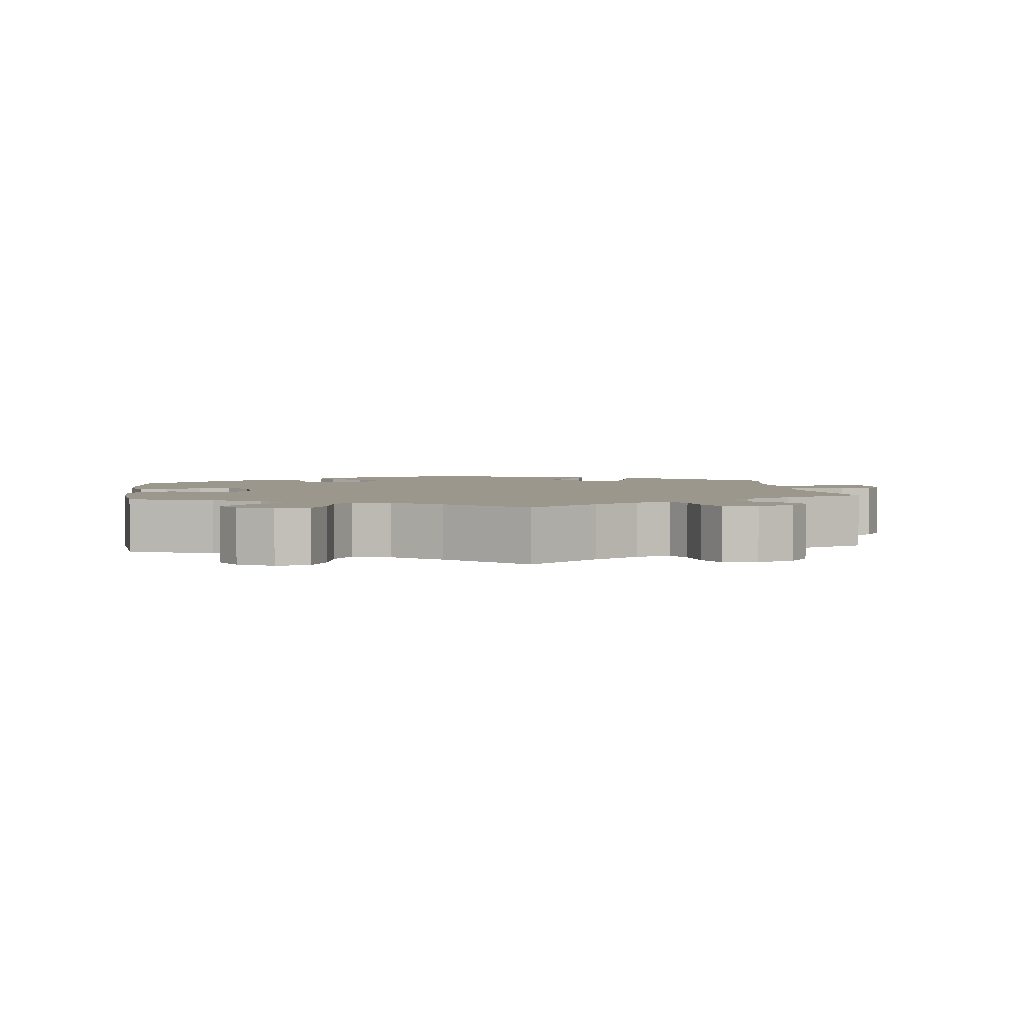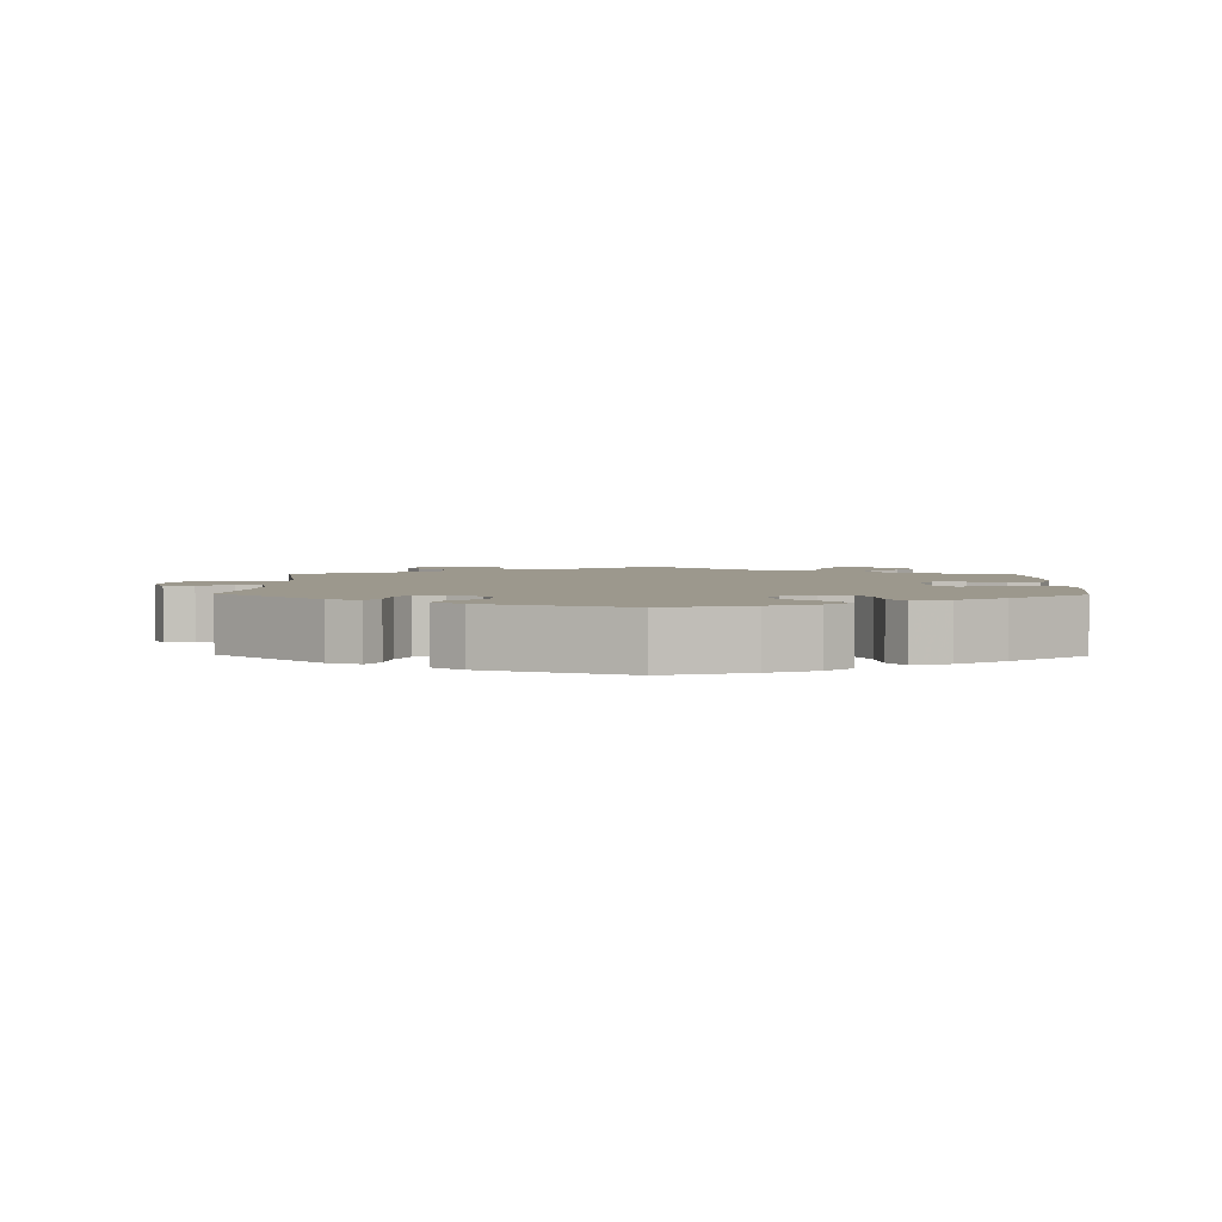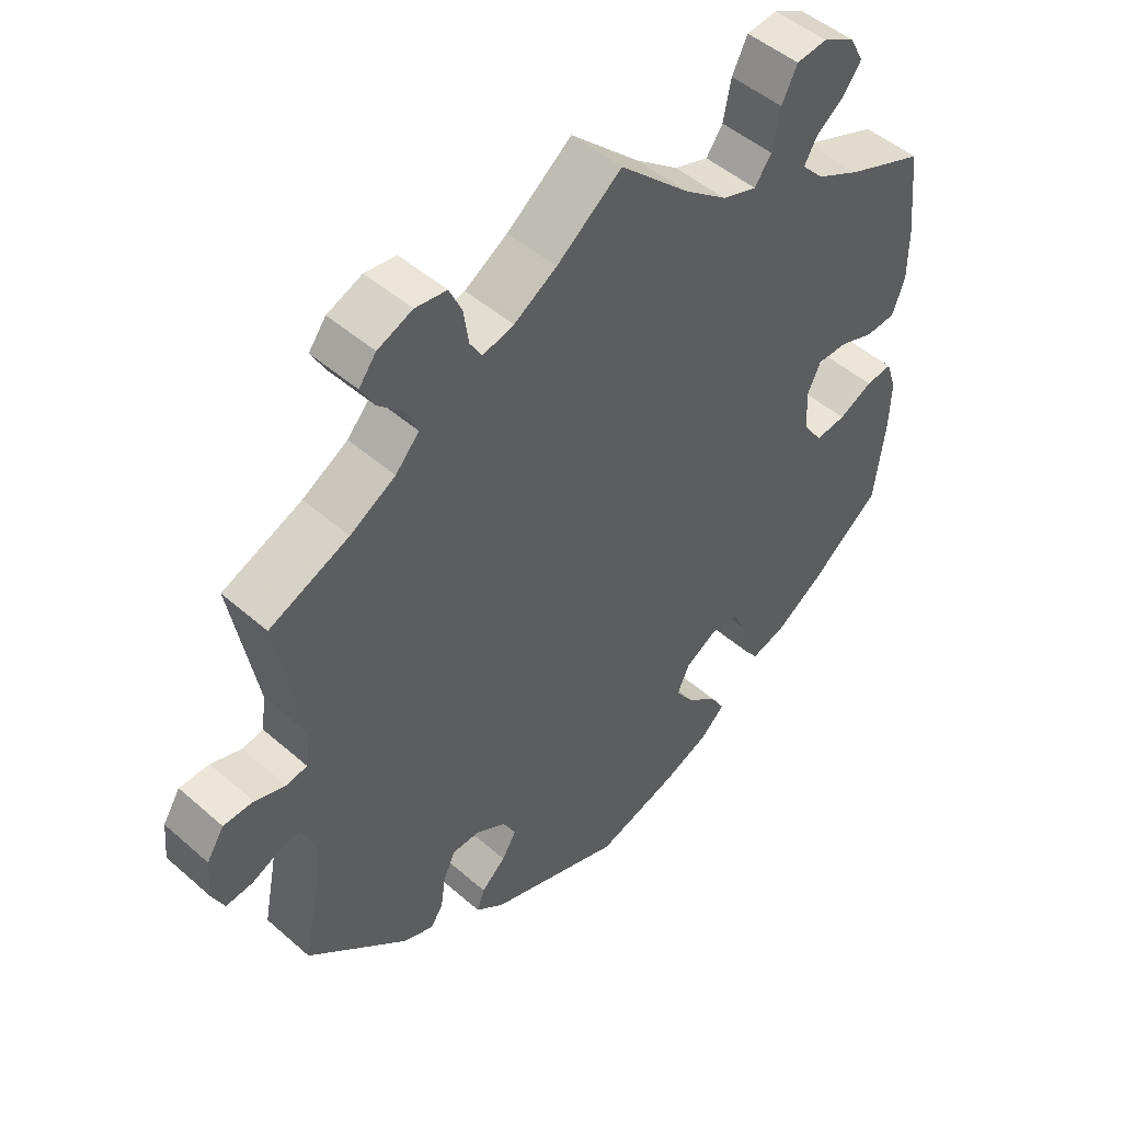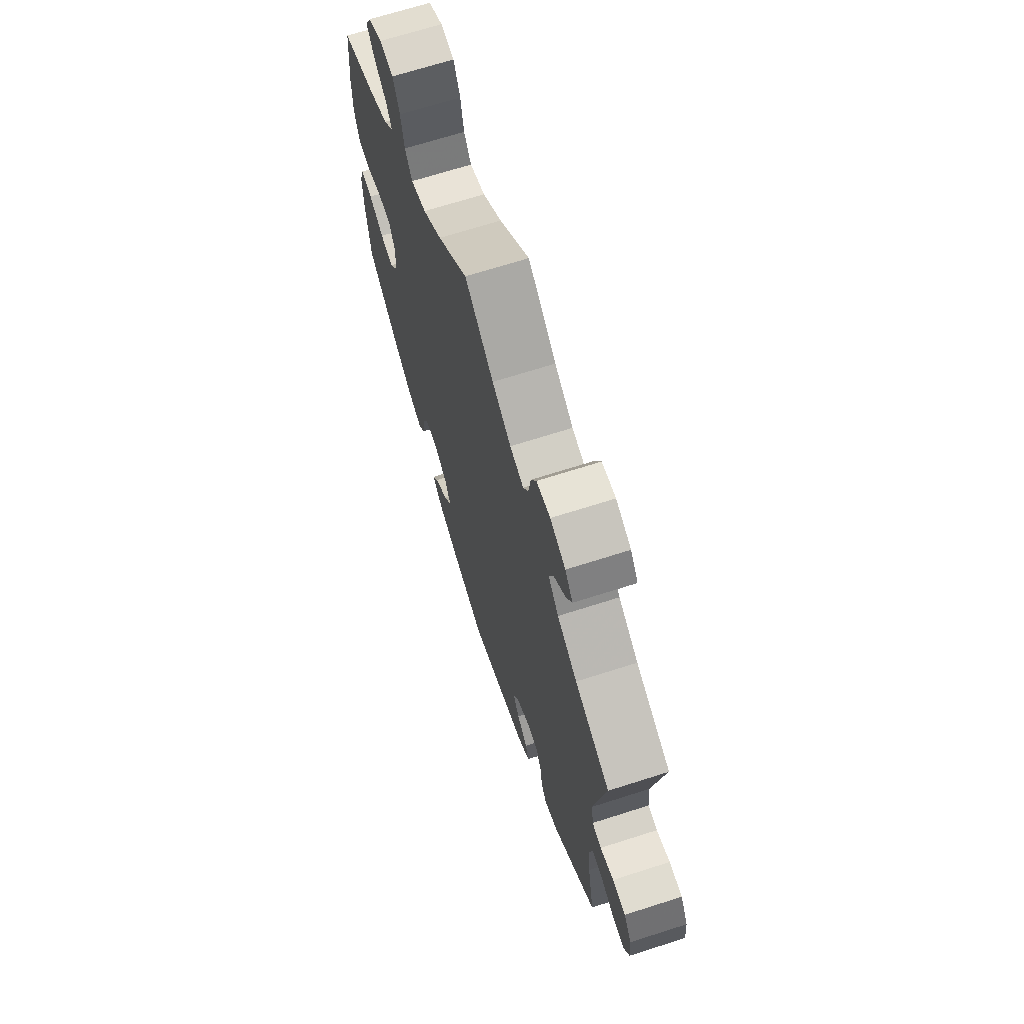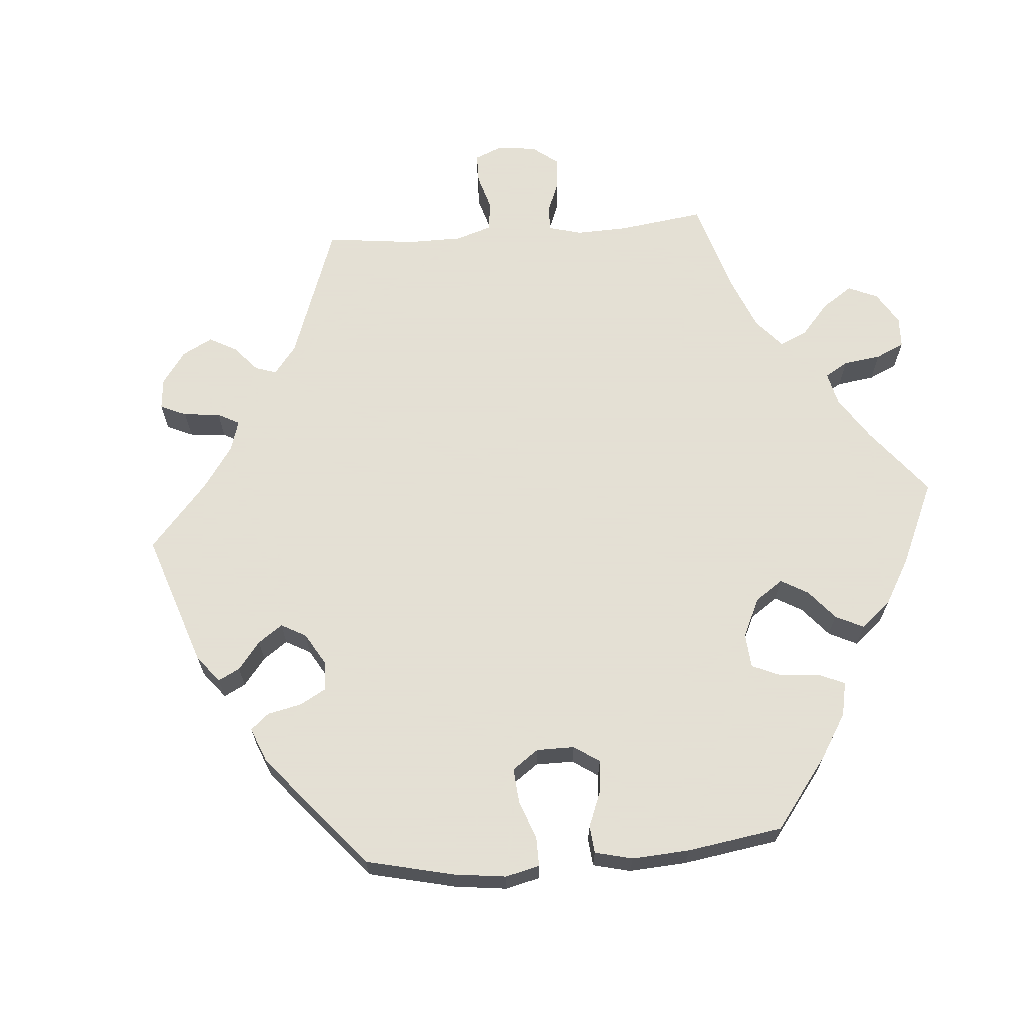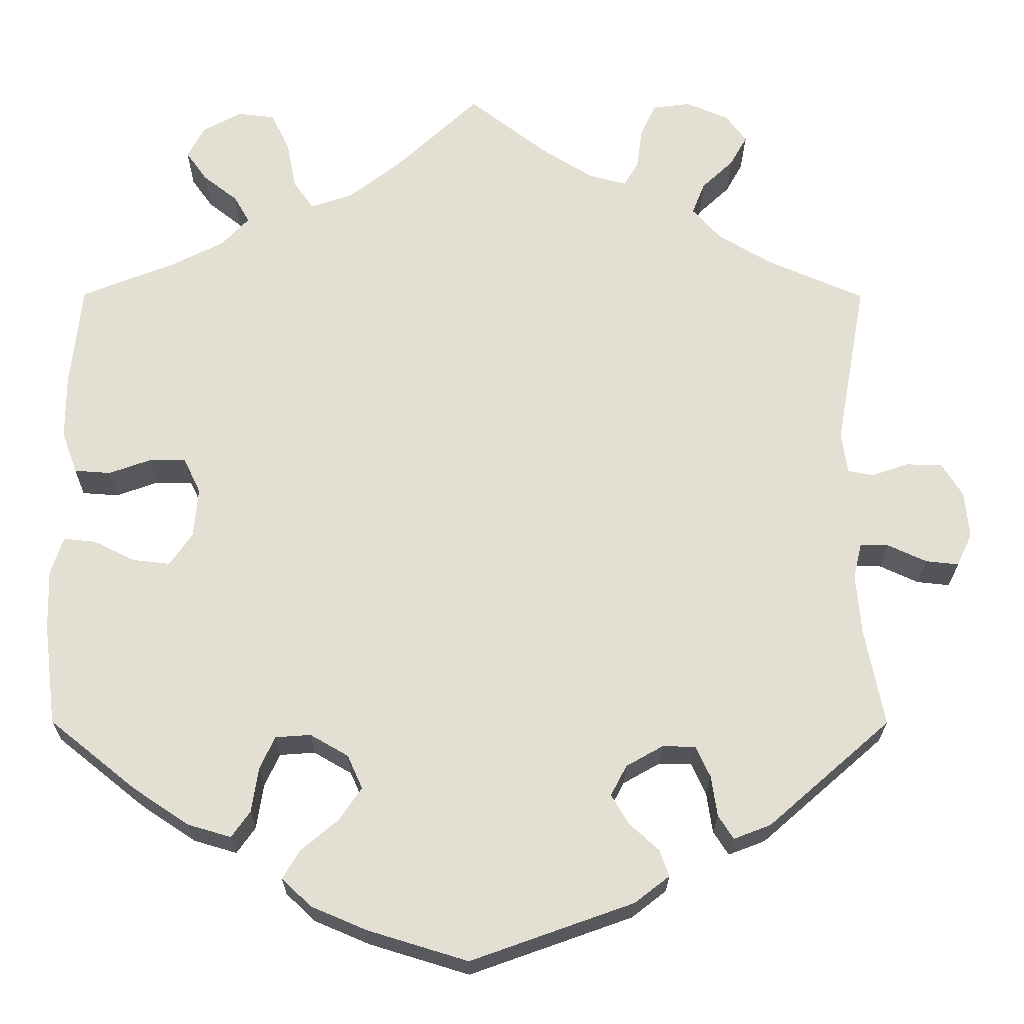
<metadata>
{"format":"obj","ext":"obj","renderer":"f3d","projection":"perspective","resolution":1024,"background":"white","views":[{"elev":2.9,"azim":-7.3,"up":"+Y"},{"elev":3.1,"azim":-178.8,"up":"+Y"},{"elev":48.6,"azim":134.2,"up":"+Z"},{"elev":68.5,"azim":72.2,"up":"+Z"},{"elev":66.2,"azim":-154.7,"up":"+Y"},{"elev":-23.1,"azim":-0.4,"up":"+Z"}]}
</metadata>
<code>
v 0.465 0.07 0.092
v 0.472 0.07 0.043
v 0.502 0.07 0.037
v 0.546 0.07 0.052
v 0.589 0.07 0.051
v 0.614 0.07 0.011
v 0.619 0.07 -0.044
v 0.601 0.07 -0.083
v 0.562 0.07 -0.079
v 0.516 0.07 -0.058
v 0.482 0.07 -0.057
v 0.472 0.07 -0.1
v 0.478 0.07 -0.171
v 0.501 0.07 -0.288
v 0.356 0.07 -0.415
v 0.312 0.07 -0.432
v 0.294 0.07 -0.404
v 0.287 0.07 -0.356
v 0.27 0.07 -0.319
v 0.231 0.07 -0.318
v 0.187 0.07 -0.343
v 0.168 0.07 -0.379
v 0.189 0.07 -0.414
v 0.224 0.07 -0.446
v 0.235 0.07 -0.477
v 0.194 0.07 -0.509
v 0.001 0.07 -0.578
v -0.117 0.07 -0.542
v -0.183 0.07 -0.514
v -0.218 0.07 -0.481
v -0.198 0.07 -0.447
v -0.154 0.07 -0.41
v -0.127 0.07 -0.371
v -0.145 0.07 -0.331
v -0.19 0.07 -0.305
v -0.232 0.07 -0.308
v -0.25 0.07 -0.347
v -0.258 0.07 -0.4
v -0.28 0.07 -0.431
v -0.331 0.07 -0.416
v -0.397 0.07 -0.372
v -0.5 0.07 -0.289
v -0.515 0.07 -0.168
v -0.517 0.07 -0.097
v -0.502 0.07 -0.052
v -0.464 0.07 -0.056
v -0.415 0.07 -0.08
v -0.371 0.07 -0.085
v -0.344 0.07 -0.046
v -0.339 0.07 0.013
v -0.359 0.07 0.055
v -0.402 0.07 0.055
v -0.452 0.07 0.037
v -0.495 0.07 0.04
v -0.513 0.07 0.09
v -0.513 0.07 0.164
v -0.5 0.07 0.289
v -0.389 0.07 0.333
v -0.326 0.07 0.365
v -0.294 0.07 0.399
v -0.312 0.07 0.431
v -0.353 0.07 0.463
v -0.378 0.07 0.498
v -0.358 0.07 0.536
v -0.312 0.07 0.561
v -0.268 0.07 0.556
v -0.246 0.07 0.511
v -0.235 0.07 0.454
v -0.211 0.07 0.42
v -0.161 0.07 0.437
v -0.099 0.07 0.485
v 0 0.07 0.578
v 0.093 0.07 0.506
v 0.154 0.07 0.468
v 0.199 0.07 0.456
v 0.216 0.07 0.485
v 0.223 0.07 0.534
v 0.241 0.07 0.573
v 0.286 0.07 0.579
v 0.336 0.07 0.558
v 0.361 0.07 0.525
v 0.341 0.07 0.489
v 0.303 0.07 0.453
v 0.288 0.07 0.415
v 0.322 0.07 0.377
v 0.387 0.07 0.339
v 0.501 0.07 0.29
v 0.465 0 0.092
v 0.472 0 0.043
v 0.502 0 0.037
v 0.546 0 0.052
v 0.589 0 0.051
v 0.614 0 0.011
v 0.619 0 -0.044
v 0.601 0 -0.083
v 0.562 0 -0.079
v 0.516 0 -0.058
v 0.482 0 -0.057
v 0.472 0 -0.1
v 0.478 0 -0.171
v 0.501 0 -0.288
v 0.356 0 -0.415
v 0.312 0 -0.432
v 0.294 0 -0.404
v 0.287 0 -0.356
v 0.27 0 -0.319
v 0.231 0 -0.318
v 0.187 0 -0.343
v 0.168 0 -0.379
v 0.189 0 -0.414
v 0.224 0 -0.446
v 0.235 0 -0.477
v 0.194 0 -0.509
v 0.001 0 -0.578
v -0.117 0 -0.542
v -0.183 0 -0.514
v -0.218 0 -0.481
v -0.198 0 -0.447
v -0.154 0 -0.41
v -0.127 0 -0.371
v -0.145 0 -0.331
v -0.19 0 -0.305
v -0.232 0 -0.308
v -0.25 0 -0.347
v -0.258 0 -0.4
v -0.28 0 -0.431
v -0.331 0 -0.416
v -0.397 0 -0.372
v -0.5 0 -0.289
v -0.515 0 -0.168
v -0.517 0 -0.097
v -0.502 0 -0.052
v -0.464 0 -0.056
v -0.415 0 -0.08
v -0.371 0 -0.085
v -0.344 0 -0.046
v -0.339 0 0.013
v -0.359 0 0.055
v -0.402 0 0.055
v -0.452 0 0.037
v -0.495 0 0.04
v -0.513 0 0.09
v -0.513 0 0.164
v -0.5 0 0.289
v -0.389 0 0.333
v -0.326 0 0.365
v -0.294 0 0.399
v -0.312 0 0.431
v -0.353 0 0.463
v -0.378 0 0.498
v -0.358 0 0.536
v -0.312 0 0.561
v -0.268 0 0.556
v -0.246 0 0.511
v -0.235 0 0.454
v -0.211 0 0.42
v -0.161 0 0.437
v -0.099 0 0.485
v 0 0 0.578
v 0.093 0 0.506
v 0.154 0 0.468
v 0.199 0 0.456
v 0.216 0 0.485
v 0.223 0 0.534
v 0.241 0 0.573
v 0.286 0 0.579
v 0.336 0 0.558
v 0.361 0 0.525
v 0.341 0 0.489
v 0.303 0 0.453
v 0.288 0 0.415
v 0.322 0 0.377
v 0.387 0 0.339
v 0.501 0 0.29
f 86 87 1
f 85 86 1 2
f 84 85 2
f 80 81 82 83
f 80 83 84
f 79 80 84
f 76 77 78 79
f 75 76 79 84
f 74 75 84 2
f 71 72 73
f 70 71 73 74
f 69 70 74 2
f 65 66 67 68
f 65 68 69
f 64 65 69
f 61 62 63 64
f 60 61 64 69
f 59 60 69 2
f 55 56 57 58
f 55 58 59 2
f 52 53 54 55
f 51 52 55
f 44 45 46 47
f 44 47 48
f 43 44 48
f 42 43 48
f 41 42 48 49
f 37 38 39 40
f 36 37 40 41
f 29 30 31 32
f 29 32 33
f 28 29 33
f 27 28 33
f 26 27 33 34
f 23 24 25 26
f 22 23 26 34
f 15 16 17 18
f 13 14 15 18
f 12 13 18 19
f 11 12 19 20
f 7 8 9 10
f 7 10 11
f 6 7 11
f 3 4 5 6
f 3 6 11
f 51 55 2 3
f 50 51 3 11
f 49 50 11 20
f 36 41 49
f 35 36 49
f 35 49 20 21
f 21 22 34 35
f 88 174 173
f 89 88 173 172
f 89 172 171
f 170 169 168 167
f 171 170 167
f 171 167 166
f 166 165 164 163
f 171 166 163 162
f 89 171 162 161
f 160 159 158
f 161 160 158 157
f 89 161 157 156
f 155 154 153 152
f 156 155 152
f 156 152 151
f 151 150 149 148
f 156 151 148 147
f 89 156 147 146
f 145 144 143 142
f 89 146 145 142
f 142 141 140 139
f 142 139 138
f 134 133 132 131
f 135 134 131
f 135 131 130
f 135 130 129
f 136 135 129 128
f 127 126 125 124
f 128 127 124 123
f 119 118 117 116
f 120 119 116
f 120 116 115
f 120 115 114
f 121 120 114 113
f 113 112 111 110
f 121 113 110 109
f 105 104 103 102
f 105 102 101 100
f 106 105 100 99
f 107 106 99 98
f 97 96 95 94
f 98 97 94
f 98 94 93
f 93 92 91 90
f 98 93 90
f 90 89 142 138
f 98 90 138 137
f 107 98 137 136
f 136 128 123
f 136 123 122
f 108 107 136 122
f 122 121 109 108
f 1 88 89 2
f 2 89 90 3
f 3 90 91 4
f 4 91 92 5
f 5 92 93 6
f 6 93 94 7
f 7 94 95 8
f 8 95 96 9
f 9 96 97 10
f 10 97 98 11
f 11 98 99 12
f 12 99 100 13
f 13 100 101 14
f 14 101 102 15
f 15 102 103 16
f 16 103 104 17
f 17 104 105 18
f 18 105 106 19
f 19 106 107 20
f 20 107 108 21
f 21 108 109 22
f 22 109 110 23
f 23 110 111 24
f 24 111 112 25
f 25 112 113 26
f 26 113 114 27
f 27 114 115 28
f 28 115 116 29
f 29 116 117 30
f 30 117 118 31
f 31 118 119 32
f 32 119 120 33
f 33 120 121 34
f 34 121 122 35
f 35 122 123 36
f 36 123 124 37
f 37 124 125 38
f 38 125 126 39
f 39 126 127 40
f 40 127 128 41
f 41 128 129 42
f 42 129 130 43
f 43 130 131 44
f 44 131 132 45
f 45 132 133 46
f 46 133 134 47
f 47 134 135 48
f 48 135 136 49
f 49 136 137 50
f 50 137 138 51
f 51 138 139 52
f 52 139 140 53
f 53 140 141 54
f 54 141 142 55
f 55 142 143 56
f 56 143 144 57
f 57 144 145 58
f 58 145 146 59
f 59 146 147 60
f 60 147 148 61
f 61 148 149 62
f 62 149 150 63
f 63 150 151 64
f 64 151 152 65
f 65 152 153 66
f 66 153 154 67
f 67 154 155 68
f 68 155 156 69
f 69 156 157 70
f 70 157 158 71
f 71 158 159 72
f 72 159 160 73
f 73 160 161 74
f 74 161 162 75
f 75 162 163 76
f 76 163 164 77
f 77 164 165 78
f 78 165 166 79
f 79 166 167 80
f 80 167 168 81
f 81 168 169 82
f 82 169 170 83
f 83 170 171 84
f 84 171 172 85
f 85 172 173 86
f 86 173 174 87
f 87 174 88 1

</code>
